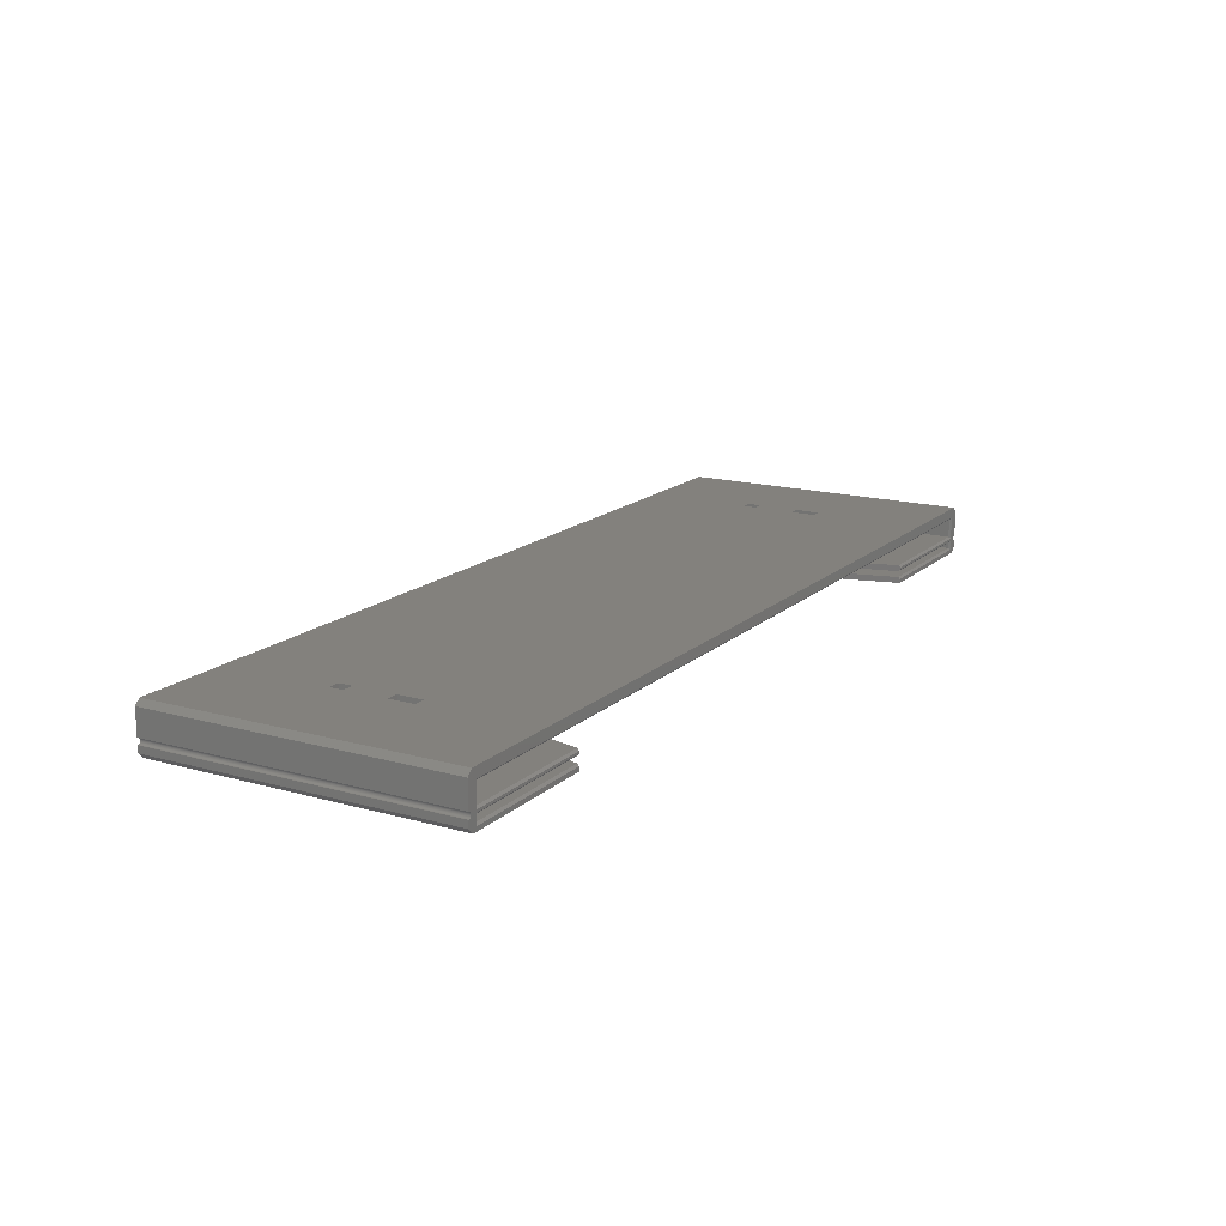
<metadata>
{"format":"stl","ext":"stl","renderer":"f3d","projection":"perspective","resolution":1024,"background":"white","views":[{"elev":16.1,"azim":-59.8,"up":"+Y"}]}
</metadata>
<code>
# stl→obj: 396 verts, 844 faces
v 362 0 119.7
v 362 7.479 0
v 362 7.479 119.7
v 362 0 0
v 4.8 5 3
v 357.2 0 3
v 357.2 5 3
v 4.8 0 3
v 359.9 9.6 0
v 2.121 9.6 0
v 0 0 0
v 0 7.479 0
v 0 7.479 119.7
v 0 0 119.7
v 318.8 9.6 42.83
v 43.25 9.6 48.23
v 318.8 9.6 48.23
v 43.25 9.6 42.83
v 318.8 9.6 64.83
v 43.25 9.6 74.83
v 318.8 9.6 74.83
v 43.25 9.6 64.83
v 359.9 9.6 119.7
v 323.2 9.6 74.83
v 323.2 9.6 64.83
v 323.2 9.6 48.23
v 323.2 9.6 42.83
v 2.121 9.6 119.7
v 38.75 9.6 74.83
v 38.75 9.6 64.83
v 38.75 9.6 48.23
v 38.75 9.6 42.83
v 4.8 0 118.9
v 4.03 0 119.7
v 357.2 0 118.9
v 358 0 119.7
v 4.8 5 118.9
v 4.03 5.77 119.7
v 358 5.77 119.7
v 357.2 5 118.9
v 43.25 5 42.83
v 318.8 5 48.23
v 43.25 5 48.23
v 318.8 5 42.83
v 43.25 5 74.83
v 318.8 5 79.83
v 43.25 5 79.83
v 318.8 5 74.83
v 43.25 5 64.83
v 318.8 5 64.83
v 38.75 5 79.83
v 38.75 5 74.83
v 38.75 5 64.83
v 38.75 5 48.23
v 38.75 5 42.83
v 323.2 5 79.83
v 323.2 5 74.83
v 323.2 5 64.83
v 323.2 5 48.23
v 323.2 5 42.83
v 357.2 -7.629e-07 3
v 274.5 -2.4 3
v 357.2 -2.4 3
v 87.5 -2.4 3
v 274.5 -4.8 3
v 4.8 -7.629e-07 3
v 4.8 -2.4 3
v 87.5 -4.8 3
v 0.9708 -2.895 119.7
v 4.03 -3.17 119.7
v 4.03 -7.629e-07 119.7
v 1.086 -3.089 119.7
v 1.052 -3.022 119.7
v 1.179 -3.375 119.7
v 1.162 -3.302 119.7
v 1.198 -3.675 119.7
v 4.03 -4.03 119.7
v 1.2 -3.6 119.7
v 1.198 -3.525 119.7
v 1.191 -3.45 119.7
v 1.141 -3.229 119.7
v 1.116 -3.158 119.7
v 1.013 -2.957 119.7
v 0.9246 -2.835 119.7
v 0.8748 -2.779 119.7
v 0.8215 -2.725 119.7
v 0.7649 -2.675 119.7
v 0.7053 -2.629 119.7
v 0 -7.629e-07 119.7
v 0.643 -2.587 119.7
v 0.5781 -2.548 119.7
v 0.5109 -2.514 119.7
v 0.4417 -2.484 119.7
v 0.3708 -2.459 119.7
v 0.2984 -2.438 119.7
v 0.2249 -2.421 119.7
v 0.1504 -2.409 119.7
v 0.07535 -2.402 119.7
v 0 -2.4 119.7
v 58.33 -4.03 119.7
v 58.33 -3.17 119.7
v 1.191 -3.75 119.7
v 1.179 -3.825 119.7
v 1.162 -3.898 119.7
v 1.141 -3.971 119.7
v 4.03 -4.8 119.7
v 1.116 -4.042 119.7
v 1.086 -4.111 119.7
v 1.052 -4.178 119.7
v 1.013 -4.243 119.7
v 0.9708 -4.305 119.7
v 0.9246 -4.365 119.7
v 0.8748 -4.421 119.7
v 0.8215 -4.475 119.7
v 0.7649 -4.525 119.7
v 0.7053 -4.571 119.7
v 0.643 -4.613 119.7
v 0.5781 -4.652 119.7
v 0.5109 -4.686 119.7
v 0.4417 -4.716 119.7
v 0.3708 -4.741 119.7
v 0.2984 -4.762 119.7
v 0.2249 -4.779 119.7
v 0.1504 -4.791 119.7
v 0.07535 -4.798 119.7
v 0 -4.8 119.7
v 58.53 -2.4 118.9
v 4.8 -2.4 118.9
v 58.53 -4.8 118.9
v 4.8 -4.8 118.9
v 0 -4.8 0
v 362 -4.8 0
v 303.5 -4.8 118.9
v 357.2 -4.8 118.9
v 362 -4.8 119.7
v 358 -4.8 119.7
v 0 -2.4 0
v 0 -7.629e-07 0
v 362 -7.629e-07 119.7
v 361.9 -2.402 119.7
v 362 -2.4 119.7
v 361.8 -2.409 119.7
v 361.8 -2.421 119.7
v 361.7 -2.438 119.7
v 361.6 -2.459 119.7
v 361.6 -2.484 119.7
v 361.5 -2.514 119.7
v 361.4 -2.548 119.7
v 361.4 -2.587 119.7
v 361.3 -2.629 119.7
v 358 -7.629e-07 119.7
v 361.2 -2.675 119.7
v 361.2 -2.725 119.7
v 361.1 -2.779 119.7
v 361.1 -2.835 119.7
v 361 -2.895 119.7
v 358 -3.17 119.7
v 361 -2.957 119.7
v 360.9 -3.022 119.7
v 360.9 -3.089 119.7
v 360.8 -3.45 119.7
v 360.8 -3.525 119.7
v 360.8 -3.375 119.7
v 360.8 -3.302 119.7
v 360.9 -3.229 119.7
v 360.9 -3.158 119.7
v 361.9 -4.798 119.7
v 360.8 -3.6 119.7
v 358 -4.03 119.7
v 360.8 -3.675 119.7
v 360.8 -3.75 119.7
v 360.8 -3.825 119.7
v 360.8 -3.898 119.7
v 360.9 -3.971 119.7
v 360.9 -4.042 119.7
v 360.9 -4.111 119.7
v 360.9 -4.178 119.7
v 361 -4.243 119.7
v 361 -4.305 119.7
v 361.1 -4.365 119.7
v 361.1 -4.421 119.7
v 361.2 -4.475 119.7
v 361.2 -4.525 119.7
v 361.3 -4.571 119.7
v 361.4 -4.613 119.7
v 361.4 -4.652 119.7
v 361.5 -4.686 119.7
v 361.6 -4.716 119.7
v 361.6 -4.741 119.7
v 361.7 -4.762 119.7
v 361.8 -4.791 119.7
v 361.8 -4.779 119.7
v 303.7 -3.17 119.7
v 303.7 -4.03 119.7
v 303.5 -2.4 118.9
v 357.2 -2.4 118.9
v 362 -7.629e-07 0
v 362 -2.4 0
v 361.9 -4.798 0
v 360.8 -3.675 0
v 1.2 -3.6 0
v 360.8 -3.6 0
v 1.198 -3.675 0
v 360.8 -3.75 0
v 1.191 -3.75 0
v 360.8 -3.825 0
v 1.179 -3.825 0
v 360.8 -3.898 0
v 1.162 -3.898 0
v 360.9 -3.971 0
v 1.141 -3.971 0
v 360.9 -4.042 0
v 1.116 -4.042 0
v 360.9 -4.111 0
v 1.086 -4.111 0
v 360.9 -4.178 0
v 1.052 -4.178 0
v 361 -4.243 0
v 1.013 -4.243 0
v 361 -4.305 0
v 0.9708 -4.305 0
v 361.1 -4.365 0
v 0.9246 -4.365 0
v 361.1 -4.421 0
v 0.8748 -4.421 0
v 361.2 -4.475 0
v 0.8215 -4.475 0
v 361.2 -4.525 0
v 0.7649 -4.525 0
v 361.3 -4.571 0
v 0.7053 -4.571 0
v 361.4 -4.613 0
v 0.643 -4.613 0
v 361.4 -4.652 0
v 0.5781 -4.652 0
v 361.5 -4.686 0
v 0.5109 -4.686 0
v 361.6 -4.716 0
v 0.4417 -4.716 0
v 361.6 -4.741 0
v 0.3708 -4.741 0
v 361.7 -4.762 0
v 0.2984 -4.762 0
v 361.8 -4.779 0
v 0.2249 -4.779 0
v 361.8 -4.791 0
v 0.1504 -4.791 0
v 0.07535 -4.798 0
v 361.9 -2.402 0
v 361.8 -2.409 0
v 361.8 -2.421 0
v 361.7 -2.438 0
v 361.6 -2.459 0
v 361.6 -2.484 0
v 361.5 -2.514 0
v 361.4 -2.548 0
v 361.4 -2.587 0
v 361.3 -2.629 0
v 361.2 -2.675 0
v 361.2 -2.725 0
v 361.1 -2.779 0
v 361.1 -2.835 0
v 361 -2.895 0
v 361 -2.957 0
v 360.9 -3.022 0
v 360.9 -3.089 0
v 360.9 -3.158 0
v 360.9 -3.229 0
v 360.8 -3.525 0
v 1.198 -3.525 0
v 360.8 -3.45 0
v 1.191 -3.45 0
v 360.8 -3.375 0
v 1.179 -3.375 0
v 360.8 -3.302 0
v 1.162 -3.302 0
v 1.141 -3.229 0
v 1.116 -3.158 0
v 1.086 -3.089 0
v 1.052 -3.022 0
v 1.013 -2.957 0
v 0.9708 -2.895 0
v 0.9246 -2.835 0
v 0.8748 -2.779 0
v 0.8215 -2.725 0
v 0.7649 -2.675 0
v 0.7053 -2.629 0
v 0.643 -2.587 0
v 0.5781 -2.548 0
v 0.5109 -2.514 0
v 0.4417 -2.484 0
v 0.3708 -2.459 0
v 0.2984 -2.438 0
v 0.2249 -2.421 0
v 0.1504 -2.409 0
v 0.07535 -2.402 0
v 357.2 -7.629e-07 118.9
v 4.8 -7.629e-07 118.9
v 357.2 -4.8 3
v 274.5 -7.2 3
v 357.2 -7.2 3
v 87.5 -7.2 3
v 274.5 -9.6 3
v 4.8 -4.8 3
v 4.8 -7.2 3
v 87.5 -9.6 3
v 0 -7.479 119.7
v 4.03 -7.97 119.7
v 2.121 -9.6 119.7
v 58.33 -9.6 119.7
v 58.33 -7.97 119.7
v 58.53 -7.2 118.9
v 4.8 -7.2 118.9
v 38.42 -9.6 87.5
v 18.45 -9.6 76.52
v 18.45 -9.6 54.72
v 2.121 -9.6 0
v 38.38 -9.6 43.75
v 58.38 -9.6 76.52
v 58.39 -9.6 54.68
v 303.7 -9.6 119.7
v 323.6 -9.6 87.5
v 359.9 -9.6 119.7
v 303.6 -9.6 76.52
v 303.6 -9.6 54.72
v 323.5 -9.6 43.75
v 343.5 -9.6 76.52
v 343.6 -9.6 54.68
v 359.9 -9.6 0
v 33.12 -9.6 53.53
v 43.71 -9.6 77.7
v 26.98 -9.6 53.53
v 49.92 -9.6 77.7
v 44.35 -9.6 53.53
v 46.56 -9.6 65.72
v 38.14 -9.6 53.53
v 52.84 -9.6 65.72
v 318.3 -9.6 53.53
v 328.9 -9.6 77.7
v 312.1 -9.6 53.53
v 335.1 -9.6 77.7
v 329.5 -9.6 53.53
v 331.7 -9.6 65.72
v 323.3 -9.6 53.53
v 338 -9.6 65.72
v 30.37 -9.6 65.63
v 32.5 -9.6 77.69
v 24.14 -9.6 65.63
v 38.7 -9.6 77.7
v 315.5 -9.6 65.63
v 317.7 -9.6 77.69
v 309.3 -9.6 65.63
v 323.9 -9.6 77.7
v 0 -7.479 0
v 362 -7.479 119.7
v 358 -7.97 119.7
v 303.7 -7.97 119.7
v 303.5 -7.2 118.9
v 357.2 -7.2 118.9
v 362 -7.479 0
v 58.38 -8.5 76.52
v 58.39 -8.5 54.68
v 38.42 -8.5 87.5
v 18.45 -8.5 76.52
v 18.45 -8.5 54.72
v 38.38 -8.5 43.75
v 32.5 -8.5 77.69
v 24.14 -8.5 65.63
v 38.7 -8.5 77.7
v 30.37 -8.5 65.63
v 43.71 -8.5 77.7
v 26.98 -8.5 53.53
v 49.92 -8.5 77.7
v 33.12 -8.5 53.53
v 46.56 -8.5 65.72
v 38.14 -8.5 53.53
v 52.84 -8.5 65.72
v 44.35 -8.5 53.53
v 343.5 -8.5 76.52
v 343.6 -8.5 54.68
v 323.6 -8.5 87.5
v 303.6 -8.5 76.52
v 303.6 -8.5 54.72
v 323.5 -8.5 43.75
v 317.7 -8.5 77.69
v 309.3 -8.5 65.63
v 323.9 -8.5 77.7
v 315.5 -8.5 65.63
v 328.9 -8.5 77.7
v 312.1 -8.5 53.53
v 335.1 -8.5 77.7
v 318.3 -8.5 53.53
v 331.7 -8.5 65.72
v 323.3 -8.5 53.53
v 338 -8.5 65.72
v 329.5 -8.5 53.53
f 1 2 3
f 2 1 4
f 5 6 7
f 6 5 8
f 4 9 2
f 4 10 9
f 11 10 4
f 10 11 12
f 11 13 12
f 13 11 14
f 15 16 17
f 16 15 18
f 19 20 21
f 20 19 22
f 21 23 24
f 23 25 24
f 17 19 25
f 19 17 22
f 17 25 26
f 9 25 23
f 25 9 26
f 9 15 27
f 15 9 18
f 10 18 9
f 26 9 27
f 23 21 28
f 20 28 21
f 29 28 20
f 30 28 29
f 16 22 17
f 22 16 30
f 31 30 16
f 10 30 31
f 10 31 32
f 30 10 28
f 18 10 32
f 14 33 34
f 14 8 33
f 8 11 6
f 11 8 14
f 35 1 36
f 6 1 35
f 6 4 1
f 4 6 11
f 33 5 37
f 5 33 8
f 23 38 39
f 28 38 23
f 13 38 28
f 14 38 13
f 38 14 34
f 39 3 23
f 3 39 1
f 1 39 36
f 6 40 7
f 40 6 35
f 41 42 43
f 42 41 44
f 45 46 47
f 45 48 46
f 49 48 45
f 48 49 50
f 47 37 51
f 37 52 51
f 37 53 52
f 43 49 53
f 49 43 50
f 43 53 54
f 5 53 37
f 53 5 54
f 5 41 55
f 41 5 44
f 7 44 5
f 54 5 55
f 37 47 40
f 46 40 47
f 56 40 46
f 57 40 56
f 58 40 57
f 42 50 43
f 50 42 58
f 59 58 42
f 7 58 59
f 7 59 60
f 58 7 40
f 44 7 60
f 48 56 46
f 56 48 57
f 52 47 51
f 47 52 45
f 48 19 21
f 19 48 50
f 58 24 25
f 24 58 57
f 48 24 57
f 24 48 21
f 19 58 25
f 58 19 50
f 42 15 17
f 15 42 44
f 60 26 27
f 26 60 59
f 42 26 59
f 26 42 17
f 15 60 27
f 60 15 44
f 52 30 29
f 30 52 53
f 49 20 22
f 20 49 45
f 52 20 45
f 20 52 29
f 30 49 22
f 49 30 53
f 54 32 31
f 32 54 55
f 41 16 18
f 16 41 43
f 54 16 43
f 16 54 31
f 32 41 18
f 41 32 55
f 61 62 63
f 62 64 65
f 61 64 62
f 66 64 61
f 64 66 67
f 65 64 68
f 69 70 71
f 72 70 73
f 74 70 75
f 76 77 78
f 70 78 77
f 78 70 79
f 79 70 80
f 80 70 74
f 75 70 81
f 81 70 82
f 82 70 72
f 70 83 73
f 70 69 83
f 71 84 69
f 71 85 84
f 71 86 85
f 71 87 86
f 71 88 87
f 89 88 71
f 88 89 90
f 90 89 91
f 91 89 92
f 92 89 93
f 93 89 94
f 94 89 95
f 95 89 96
f 96 89 97
f 97 89 98
f 98 89 99
f 70 100 101
f 100 70 77
f 102 77 76
f 103 77 102
f 104 77 103
f 105 77 104
f 77 105 106
f 107 106 105
f 108 106 107
f 109 106 108
f 110 106 109
f 111 106 110
f 112 106 111
f 113 106 112
f 114 106 113
f 115 106 114
f 116 106 115
f 117 106 116
f 118 106 117
f 119 106 118
f 120 106 119
f 121 106 120
f 122 106 121
f 123 106 122
f 124 106 123
f 125 106 124
f 126 125 126
f 125 126 106
f 67 127 64
f 127 67 128
f 129 127 101
f 129 101 100
f 127 129 64
f 68 129 129
f 129 68 64
f 126 130 106
f 131 129 130
f 131 130 126
f 68 131 65
f 129 131 68
f 132 133 65
f 134 135 136
f 133 132 134
f 134 132 135
f 132 65 131
f 131 126 131
f 126 131 126
f 137 89 138
f 89 137 99
f 139 140 141
f 139 142 140
f 139 143 142
f 139 144 143
f 139 145 144
f 139 146 145
f 139 147 146
f 139 148 147
f 139 149 148
f 139 150 149
f 151 150 139
f 150 151 152
f 152 151 153
f 153 151 154
f 154 151 155
f 155 151 156
f 157 156 151
f 156 157 158
f 158 157 159
f 159 157 160
f 161 157 162
f 163 157 161
f 164 157 163
f 165 157 164
f 166 157 165
f 160 157 166
f 167 135 135
f 162 157 168
f 169 168 157
f 168 169 170
f 170 169 171
f 171 169 172
f 172 169 173
f 173 169 174
f 136 174 169
f 174 136 175
f 175 136 176
f 176 136 177
f 177 136 178
f 178 136 179
f 179 136 180
f 180 136 181
f 181 136 182
f 182 136 183
f 183 136 184
f 184 136 185
f 185 136 186
f 186 136 187
f 187 136 188
f 188 136 189
f 189 136 190
f 167 136 135
f 191 136 167
f 192 136 191
f 190 136 192
f 193 169 157
f 169 193 194
f 63 195 196
f 195 63 62
f 141 197 139
f 197 141 198
f 135 132 135
f 132 135 132
f 133 195 62
f 195 133 193
f 193 133 194
f 65 133 62
f 133 65 133
f 132 199 132
f 200 201 202
f 203 200 204
f 205 204 206
f 207 206 208
f 209 208 210
f 211 210 212
f 213 212 214
f 215 214 216
f 217 216 218
f 219 218 220
f 221 220 222
f 223 222 224
f 225 224 226
f 227 226 228
f 229 228 230
f 231 230 232
f 233 232 234
f 235 234 236
f 237 236 238
f 239 238 240
f 241 240 242
f 243 242 244
f 245 244 246
f 247 246 199
f 248 199 132
f 200 203 201
f 204 205 203
f 206 207 205
f 208 209 207
f 210 211 209
f 212 213 211
f 214 215 213
f 216 217 215
f 218 219 217
f 220 221 219
f 222 223 221
f 224 225 223
f 226 227 225
f 228 229 227
f 230 231 229
f 232 233 231
f 234 235 233
f 236 237 235
f 238 239 237
f 240 241 239
f 242 243 241
f 244 245 243
f 246 247 245
f 199 248 247
f 131 248 132
f 248 131 131
f 249 197 198
f 250 197 249
f 251 197 250
f 252 197 251
f 253 197 252
f 254 197 253
f 255 197 254
f 256 197 255
f 257 197 256
f 258 197 257
f 259 197 258
f 260 197 259
f 261 197 260
f 262 197 261
f 263 197 262
f 264 197 263
f 265 197 264
f 266 197 265
f 267 197 266
f 268 197 267
f 201 269 202
f 270 269 201
f 269 270 271
f 272 271 270
f 271 272 273
f 274 273 272
f 273 274 275
f 276 275 274
f 275 276 268
f 277 268 276
f 268 277 197
f 278 197 277
f 138 278 279
f 138 279 280
f 138 280 281
f 138 281 282
f 138 282 283
f 138 283 284
f 138 284 285
f 138 285 286
f 138 286 287
f 138 287 288
f 138 288 289
f 138 289 290
f 138 290 291
f 138 291 292
f 138 292 293
f 138 293 294
f 138 294 295
f 138 295 296
f 138 296 137
f 278 138 197
f 139 297 151
f 139 61 297
f 61 197 66
f 197 61 139
f 298 89 71
f 66 89 298
f 66 138 89
f 138 66 197
f 128 66 298
f 67 128 128
f 128 67 66
f 61 196 297
f 63 196 61
f 196 63 196
f 299 300 301
f 300 302 303
f 299 302 300
f 304 302 299
f 302 304 305
f 303 302 306
f 307 308 106
f 307 106 126
f 308 307 309
f 308 310 311
f 309 308 309
f 308 309 310
f 305 312 302
f 312 305 313
f 310 312 311
f 306 312 310
f 312 306 302
f 309 314 310
f 309 315 314
f 309 316 315
f 317 318 316
f 306 317 303
f 318 317 306
f 317 316 309
f 319 310 314
f 319 306 310
f 320 306 319
f 306 320 318
f 321 322 323
f 321 324 322
f 325 303 326
f 324 303 325
f 303 324 321
f 327 323 322
f 328 323 327
f 329 326 303
f 328 329 323
f 326 329 328
f 329 303 317
f 330 331 332
f 331 330 333
f 334 335 336
f 335 334 337
f 338 339 340
f 339 338 341
f 342 343 344
f 343 342 345
f 346 347 348
f 347 346 349
f 350 351 352
f 351 350 353
f 354 126 131
f 126 354 307
f 136 355 135
f 355 136 356
f 355 356 323
f 323 356 323
f 321 356 357
f 356 321 323
f 301 358 359
f 358 301 300
f 355 132 135
f 132 355 360
f 303 358 300
f 321 358 303
f 358 321 357
f 329 317 329
f 317 329 317
f 329 132 360
f 317 132 329
f 131 317 354
f 317 131 132
f 135 134 136
f 135 299 134
f 299 132 304
f 132 299 135
f 130 126 106
f 304 126 130
f 304 131 126
f 131 304 132
f 313 304 130
f 305 313 313
f 313 305 304
f 299 359 134
f 301 359 299
f 359 301 359
f 320 361 362
f 361 320 319
f 314 361 319
f 361 314 363
f 315 363 314
f 363 315 364
f 315 365 364
f 365 315 316
f 365 318 366
f 318 365 316
f 366 320 362
f 320 366 318
f 348 367 368
f 367 348 347
f 367 349 369
f 349 367 347
f 349 370 369
f 370 349 346
f 348 370 346
f 370 348 368
f 332 371 372
f 371 332 331
f 371 333 373
f 333 371 331
f 333 374 373
f 374 333 330
f 332 374 330
f 374 332 372
f 336 375 376
f 375 336 335
f 375 337 377
f 337 375 335
f 337 378 377
f 378 337 334
f 336 378 334
f 378 336 376
f 363 371 373
f 370 371 369
f 368 372 370
f 370 372 371
f 366 374 372
f 374 366 376
f 376 366 378
f 366 372 365
f 363 367 369
f 364 367 363
f 364 368 367
f 372 368 365
f 365 368 364
f 371 363 369
f 373 361 363
f 377 373 375
f 374 375 373
f 375 374 376
f 373 377 361
f 377 362 361
f 378 362 377
f 362 378 366
f 328 379 380
f 379 328 327
f 322 379 327
f 379 322 381
f 324 381 322
f 381 324 382
f 324 383 382
f 383 324 325
f 383 326 384
f 326 383 325
f 384 328 380
f 328 384 326
f 352 385 386
f 385 352 351
f 385 353 387
f 353 385 351
f 353 388 387
f 388 353 350
f 352 388 350
f 388 352 386
f 340 389 390
f 389 340 339
f 389 341 391
f 341 389 339
f 341 392 391
f 392 341 338
f 340 392 338
f 392 340 390
f 344 393 394
f 393 344 343
f 393 345 395
f 345 393 343
f 345 396 395
f 396 345 342
f 344 396 342
f 396 344 394
f 381 389 391
f 388 389 387
f 386 390 388
f 388 390 389
f 384 392 390
f 392 384 394
f 394 384 396
f 384 390 383
f 381 385 387
f 382 385 381
f 382 386 385
f 390 386 383
f 383 386 382
f 389 381 387
f 391 379 381
f 395 391 393
f 392 393 391
f 393 392 394
f 391 395 379
f 395 380 379
f 396 380 395
f 380 396 384
f 12 28 10
f 28 12 13
f 3 9 23
f 9 3 2
f 317 309 317
f 309 317 309
f 317 307 354
f 307 317 309
f 323 329 323
f 329 323 329
f 323 360 355
f 360 323 329
f 201 79 270
f 79 201 78
f 217 108 215
f 108 217 109
f 281 69 282
f 69 281 83
f 270 80 272
f 80 270 79
f 237 120 119
f 120 237 239
f 277 82 278
f 82 277 81
f 278 72 279
f 72 278 82
f 276 81 277
f 81 276 75
f 279 73 280
f 73 279 72
f 225 112 223
f 112 225 113
f 223 111 221
f 111 223 112
f 241 122 121
f 122 241 243
f 286 86 87
f 86 286 285
f 283 85 284
f 85 283 84
f 221 110 219
f 110 221 111
f 207 102 205
f 102 207 103
f 284 86 285
f 86 284 85
f 233 118 117
f 118 233 235
f 239 121 120
f 121 239 241
f 280 83 281
f 83 280 73
f 288 88 90
f 88 288 287
f 247 125 124
f 125 247 248
f 243 123 122
f 123 243 245
f 203 78 201
f 78 203 76
f 296 97 98
f 97 296 295
f 245 124 123
f 124 245 247
f 291 92 93
f 92 291 290
f 293 94 95
f 94 293 292
f 205 76 203
f 76 205 102
f 248 126 125
f 126 248 131
f 274 75 276
f 75 274 74
f 272 74 274
f 74 272 80
f 289 90 91
f 90 289 288
f 227 113 225
f 113 227 114
f 229 116 115
f 116 229 231
f 282 84 283
f 84 282 69
f 290 91 92
f 91 290 289
f 137 98 99
f 98 137 296
f 294 95 96
f 95 294 293
f 295 96 97
f 96 295 294
f 292 93 94
f 93 292 291
f 235 119 118
f 119 235 237
f 213 105 211
f 105 213 107
f 215 107 213
f 107 215 108
f 227 115 114
f 115 227 229
f 287 87 88
f 87 287 286
f 209 103 207
f 103 209 104
f 231 117 116
f 117 231 233
f 211 104 209
f 104 211 105
f 219 109 217
f 109 219 110
f 155 261 154
f 261 155 262
f 249 141 140
f 141 249 198
f 181 222 180
f 222 181 224
f 168 269 162
f 269 168 202
f 228 182 183
f 182 228 226
f 240 188 189
f 188 240 238
f 173 206 172
f 206 173 208
f 250 140 142
f 140 250 249
f 161 273 163
f 273 161 271
f 174 208 173
f 208 174 210
f 256 147 148
f 147 256 255
f 232 184 185
f 184 232 230
f 230 183 184
f 183 230 228
f 162 271 161
f 271 162 269
f 163 275 164
f 275 163 273
f 255 146 147
f 146 255 254
f 246 192 191
f 192 246 244
f 178 216 177
f 216 178 218
f 251 142 143
f 142 251 250
f 179 218 178
f 218 179 220
f 171 200 170
f 200 171 204
f 257 148 149
f 148 257 256
f 166 266 160
f 266 166 267
f 234 185 186
f 185 234 232
f 177 214 176
f 214 177 216
f 172 204 171
f 204 172 206
f 236 186 187
f 186 236 234
f 156 262 155
f 262 156 263
f 175 210 174
f 210 175 212
f 176 212 175
f 212 176 214
f 170 202 168
f 202 170 200
f 160 265 159
f 265 160 266
f 182 224 181
f 224 182 226
f 154 260 153
f 260 154 261
f 254 145 146
f 145 254 253
f 158 263 156
f 263 158 264
f 164 268 165
f 268 164 275
f 252 143 144
f 143 252 251
f 260 152 153
f 152 260 259
f 165 267 166
f 267 165 268
f 159 264 158
f 264 159 265
f 238 187 188
f 187 238 236
f 244 190 192
f 190 244 242
f 132 167 135
f 167 132 199
f 199 191 167
f 191 199 246
f 258 149 150
f 149 258 257
f 259 150 152
f 150 259 258
f 180 220 179
f 220 180 222
f 253 144 145
f 144 253 252
f 242 189 190
f 189 242 240
f 136 134 134
f 134 136 169
f 359 136 134
f 136 359 356
f 106 313 130
f 313 106 308
f 106 130 77
f 130 106 130
f 313 308 313
f 313 311 312
f 311 313 308
f 359 356 359
f 359 357 356
f 357 359 358
f 194 134 169
f 134 194 133
f 100 130 129
f 130 100 77
f 133 134 134
f 134 133 133
f 130 129 129
f 129 130 130
f 36 40 35
f 40 36 39
f 196 151 297
f 151 196 157
f 71 128 298
f 128 71 70
f 34 37 38
f 37 34 33
f 128 70 128
f 128 101 127
f 101 128 70
f 196 157 196
f 196 193 157
f 193 196 195
f 39 37 40
f 37 39 38

</code>
